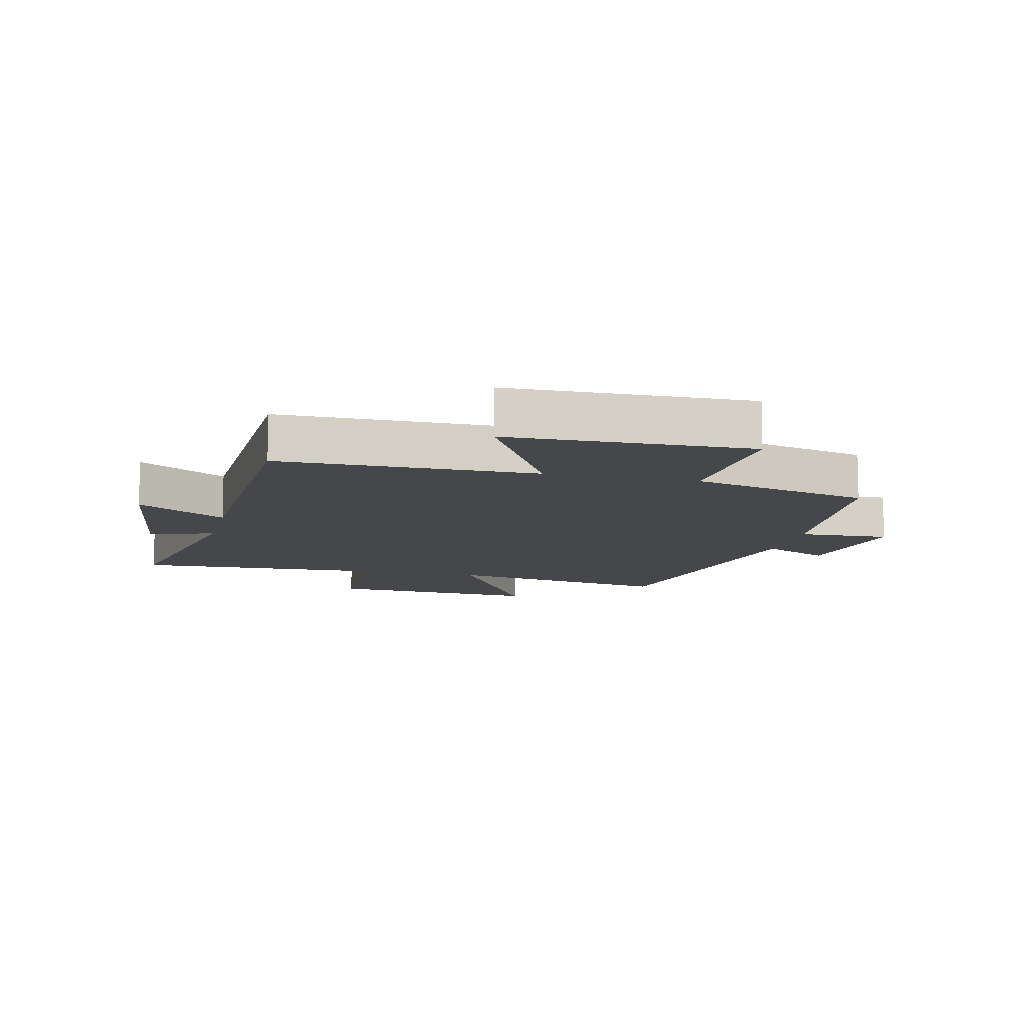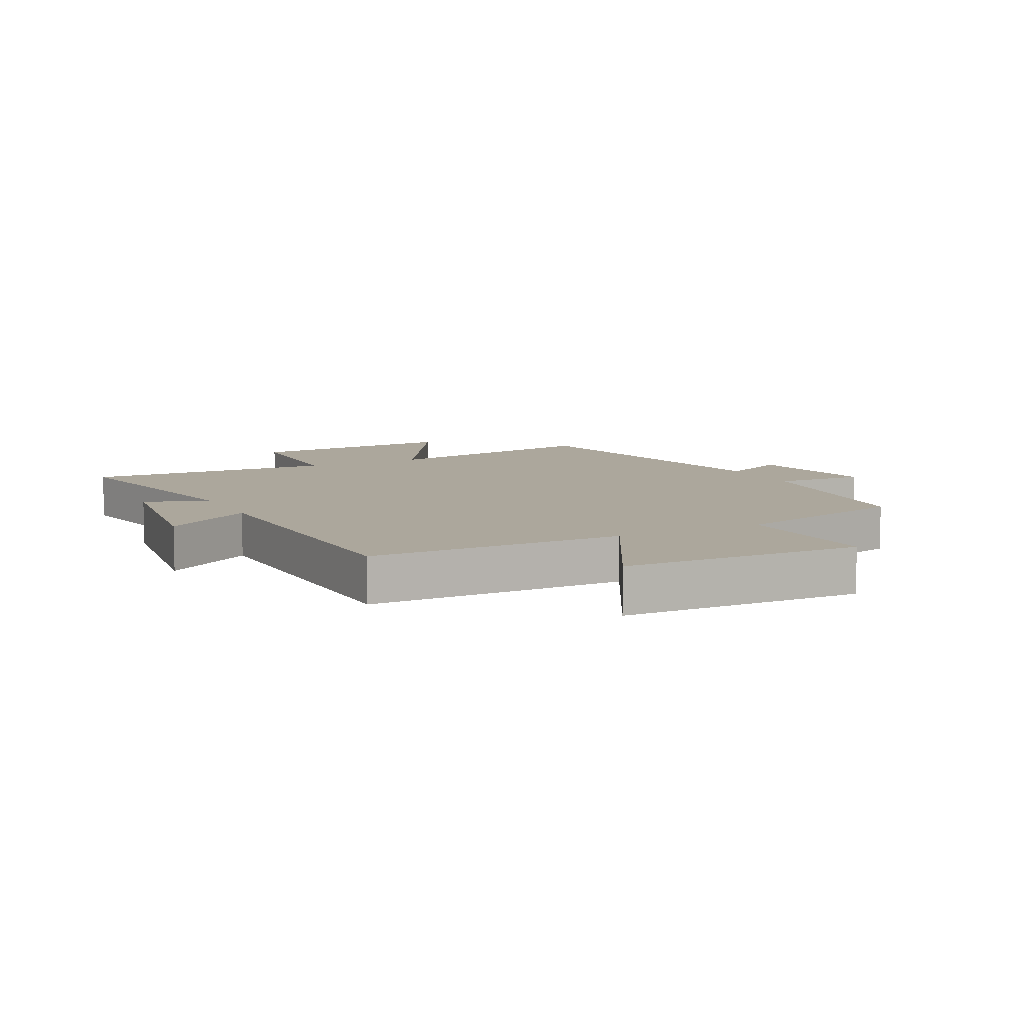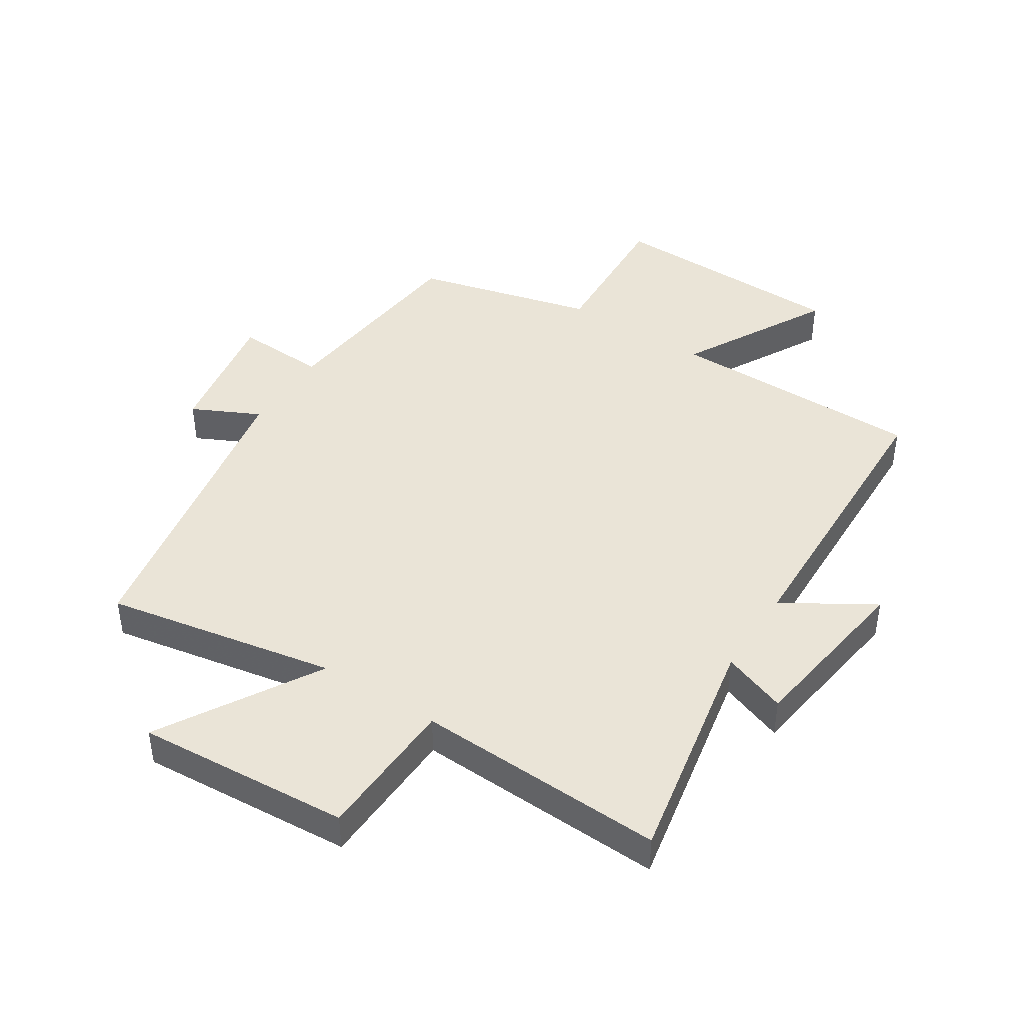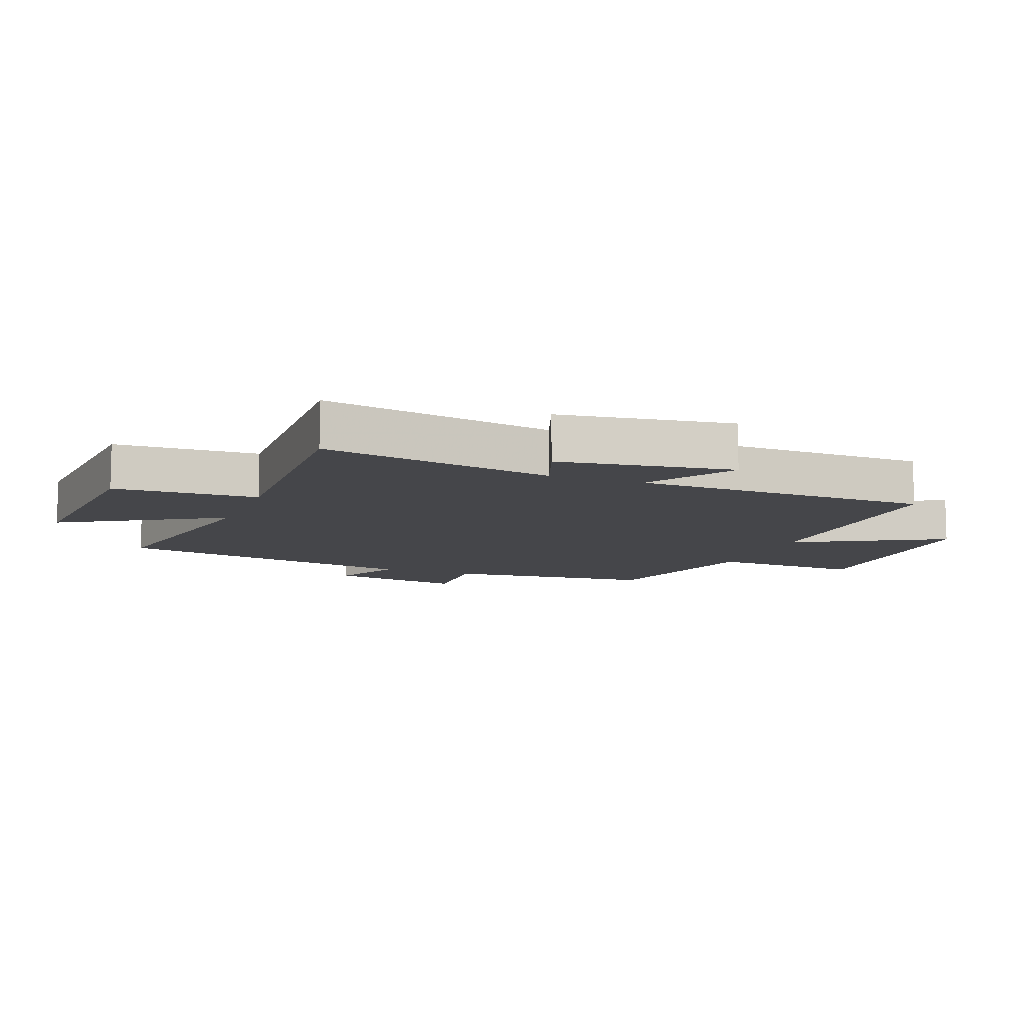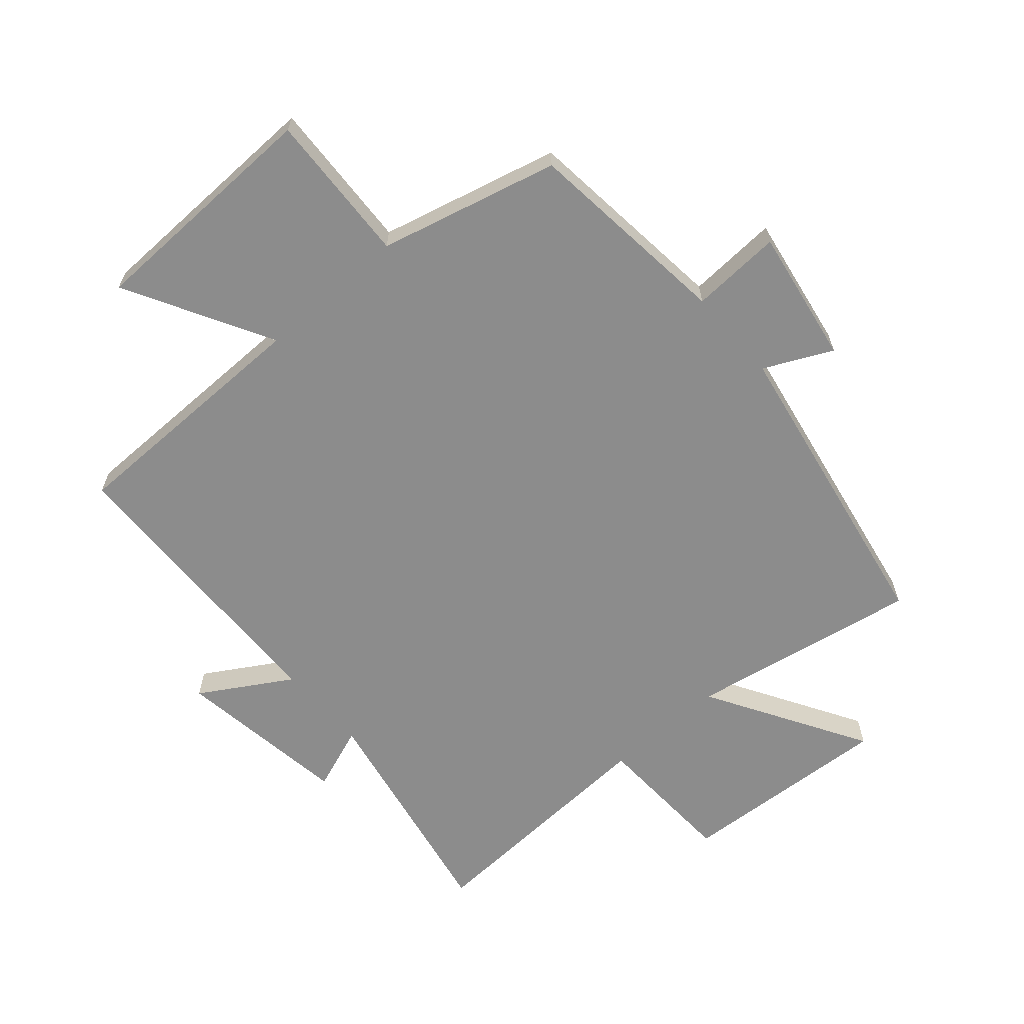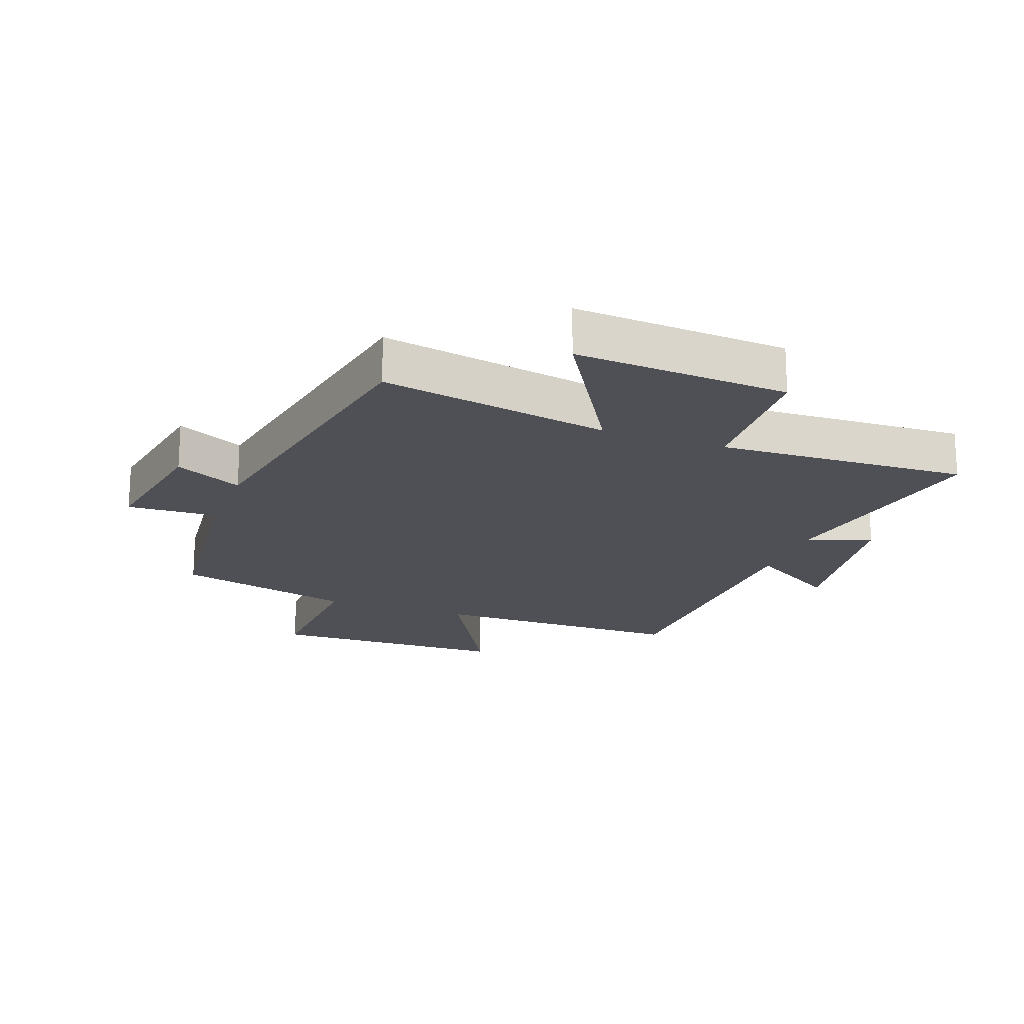
<metadata>
{"format":"obj","ext":"obj","renderer":"f3d","projection":"perspective","resolution":1024,"background":"white","views":[{"elev":-10.4,"azim":166.6,"up":"+Y"},{"elev":8.4,"azim":153.2,"up":"+Y"},{"elev":43.6,"azim":32.8,"up":"+Y"},{"elev":-9.9,"azim":69.0,"up":"+Y"},{"elev":-64.2,"azim":-138.7,"up":"+Y"},{"elev":-19.3,"azim":-20.1,"up":"+Y"}]}
</metadata>
<code>
v 0.486 0.07 -0.499
v 0.072 0.07 -0.5
v 0.201 0.07 -0.737
v -0.189 0.07 -0.745
v -0.176 0.07 -0.5
v -0.465 0.07 -0.426
v -0.5 0.07 -0.089
v -0.647 0.07 -0.096
v -0.609 0.07 0.122
v -0.5 0.07 0.069
v -0.407 0.07 0.569
v -0.035 0.07 0.5
v -0.186 0.07 0.757
v 0.16 0.07 0.733
v 0.169 0.07 0.5
v 0.573 0.07 0.517
v 0.5 0.07 0.139
v 0.604 0.07 0.177
v 0.644 0.07 -0.105
v 0.5 0.07 -0.017
v 0.486 0 -0.499
v 0.072 0 -0.5
v 0.201 0 -0.737
v -0.189 0 -0.745
v -0.176 0 -0.5
v -0.465 0 -0.426
v -0.5 0 -0.089
v -0.647 0 -0.096
v -0.609 0 0.122
v -0.5 0 0.069
v -0.407 0 0.569
v -0.035 0 0.5
v -0.186 0 0.757
v 0.16 0 0.733
v 0.169 0 0.5
v 0.573 0 0.517
v 0.5 0 0.139
v 0.604 0 0.177
v 0.644 0 -0.105
v 0.5 0 -0.017
f 17 18 19 20
f 17 20 1 2
f 15 16 17 2
f 12 13 14 15
f 12 15 2
f 10 11 12 2
f 7 8 9 10
f 5 6 7 10
f 5 10 2 3
f 3 4 5
f 40 39 38 37
f 22 21 40 37
f 22 37 36 35
f 35 34 33 32
f 22 35 32
f 22 32 31 30
f 30 29 28 27
f 30 27 26 25
f 23 22 30 25
f 25 24 23
f 1 21 22 2
f 2 22 23 3
f 3 23 24 4
f 4 24 25 5
f 5 25 26 6
f 6 26 27 7
f 7 27 28 8
f 8 28 29 9
f 9 29 30 10
f 10 30 31 11
f 11 31 32 12
f 12 32 33 13
f 13 33 34 14
f 14 34 35 15
f 15 35 36 16
f 16 36 37 17
f 17 37 38 18
f 18 38 39 19
f 19 39 40 20
f 20 40 21 1

</code>
